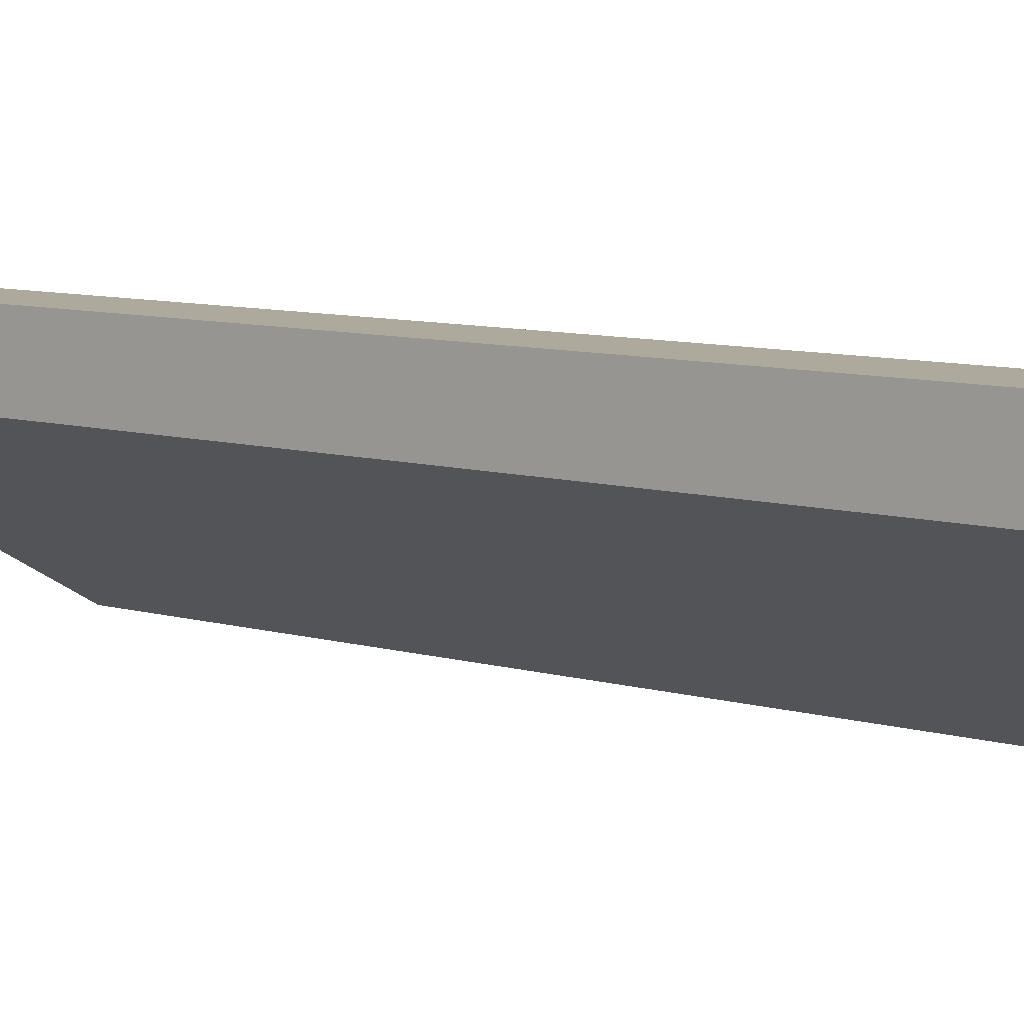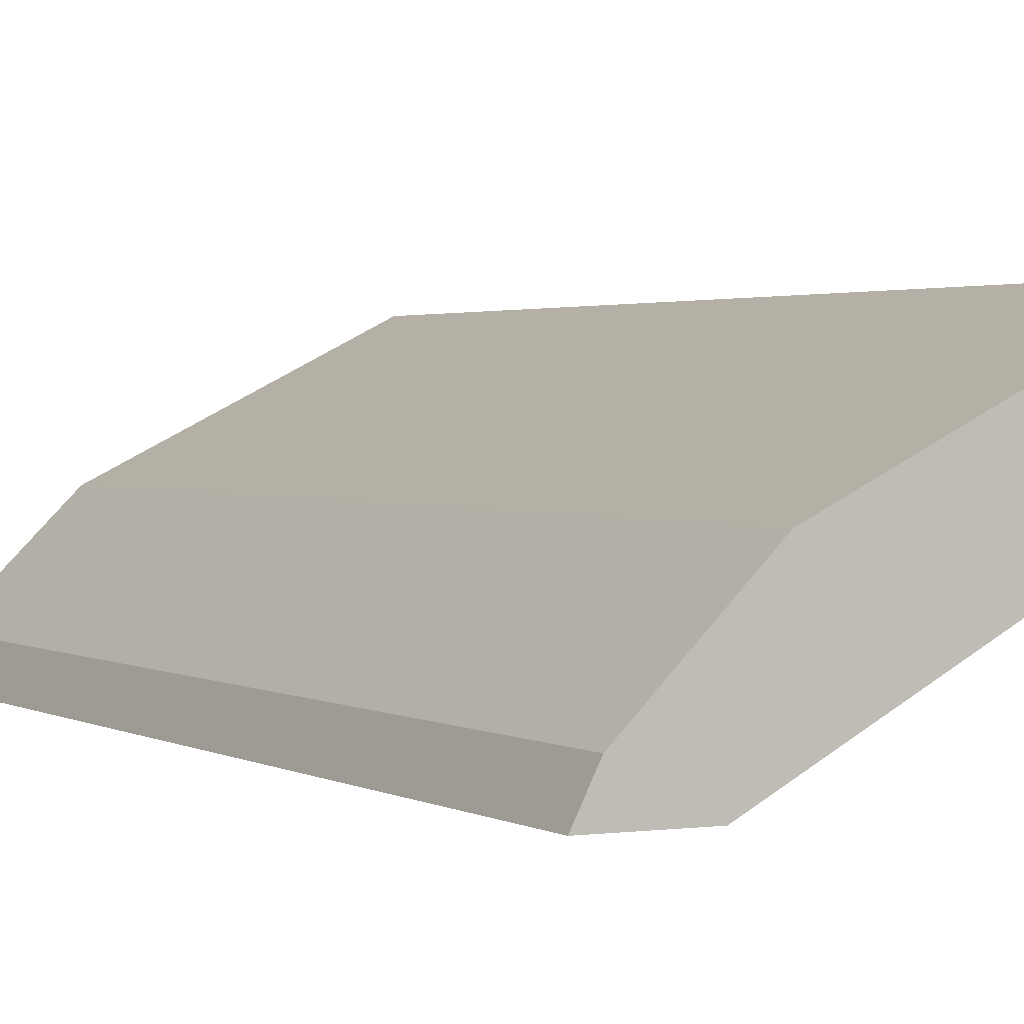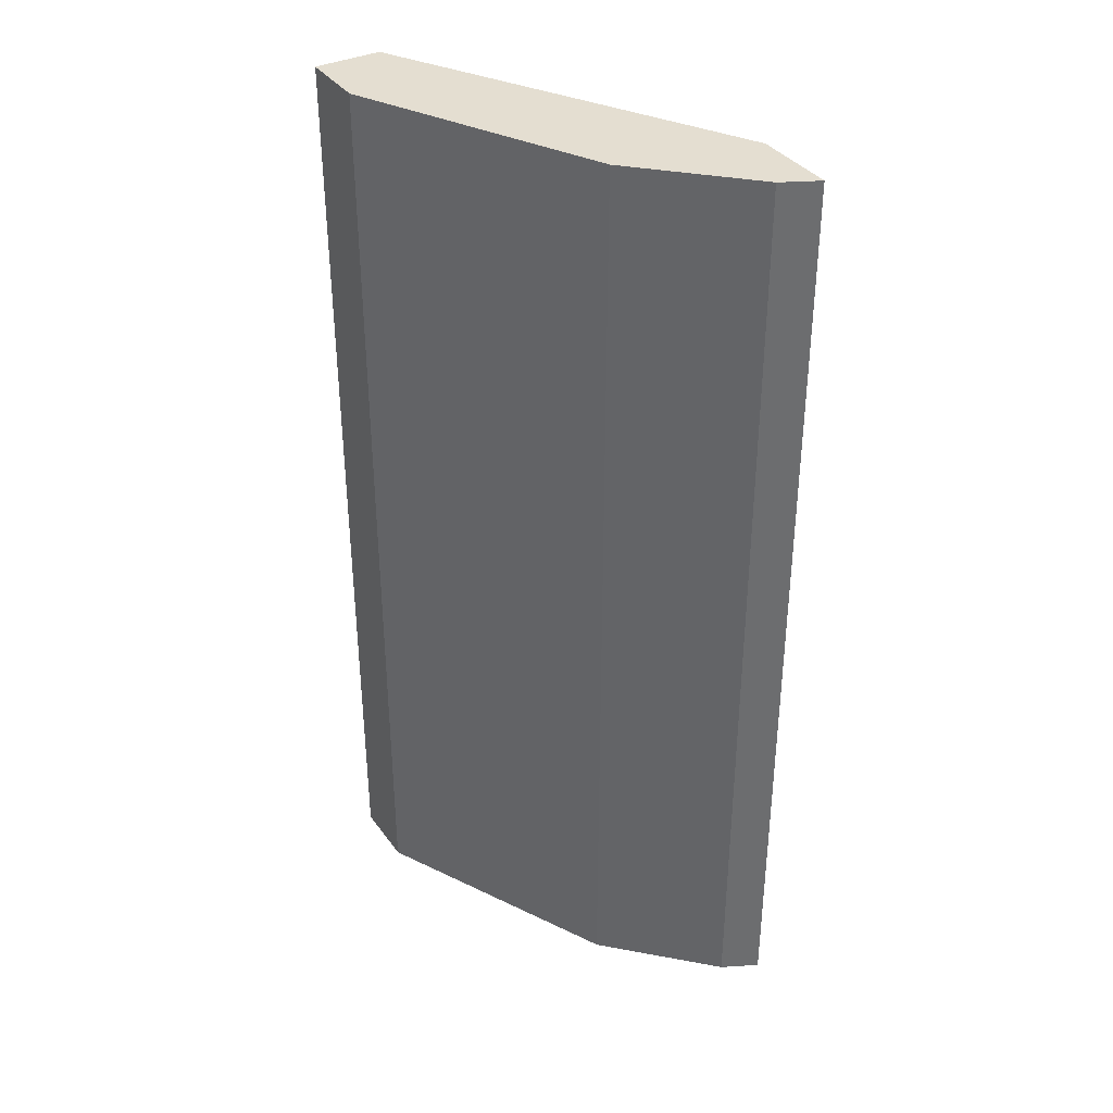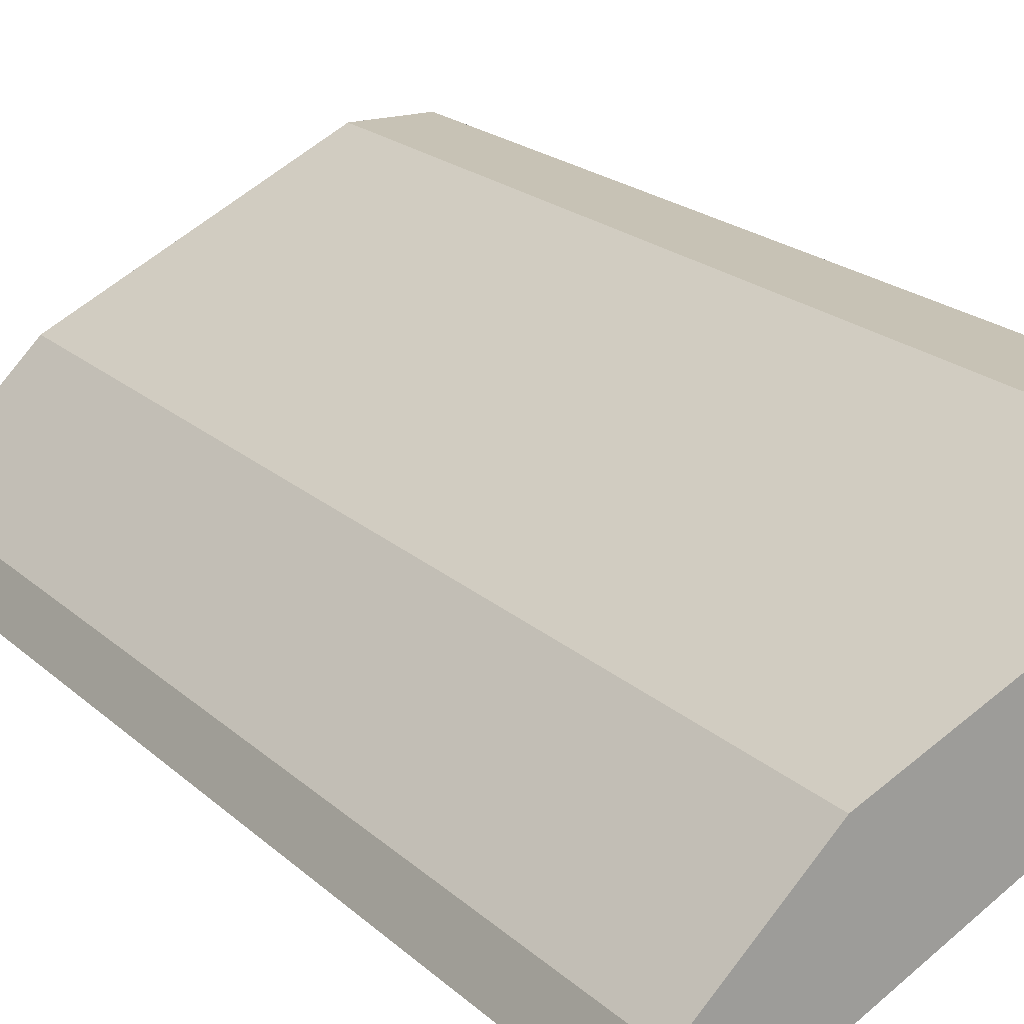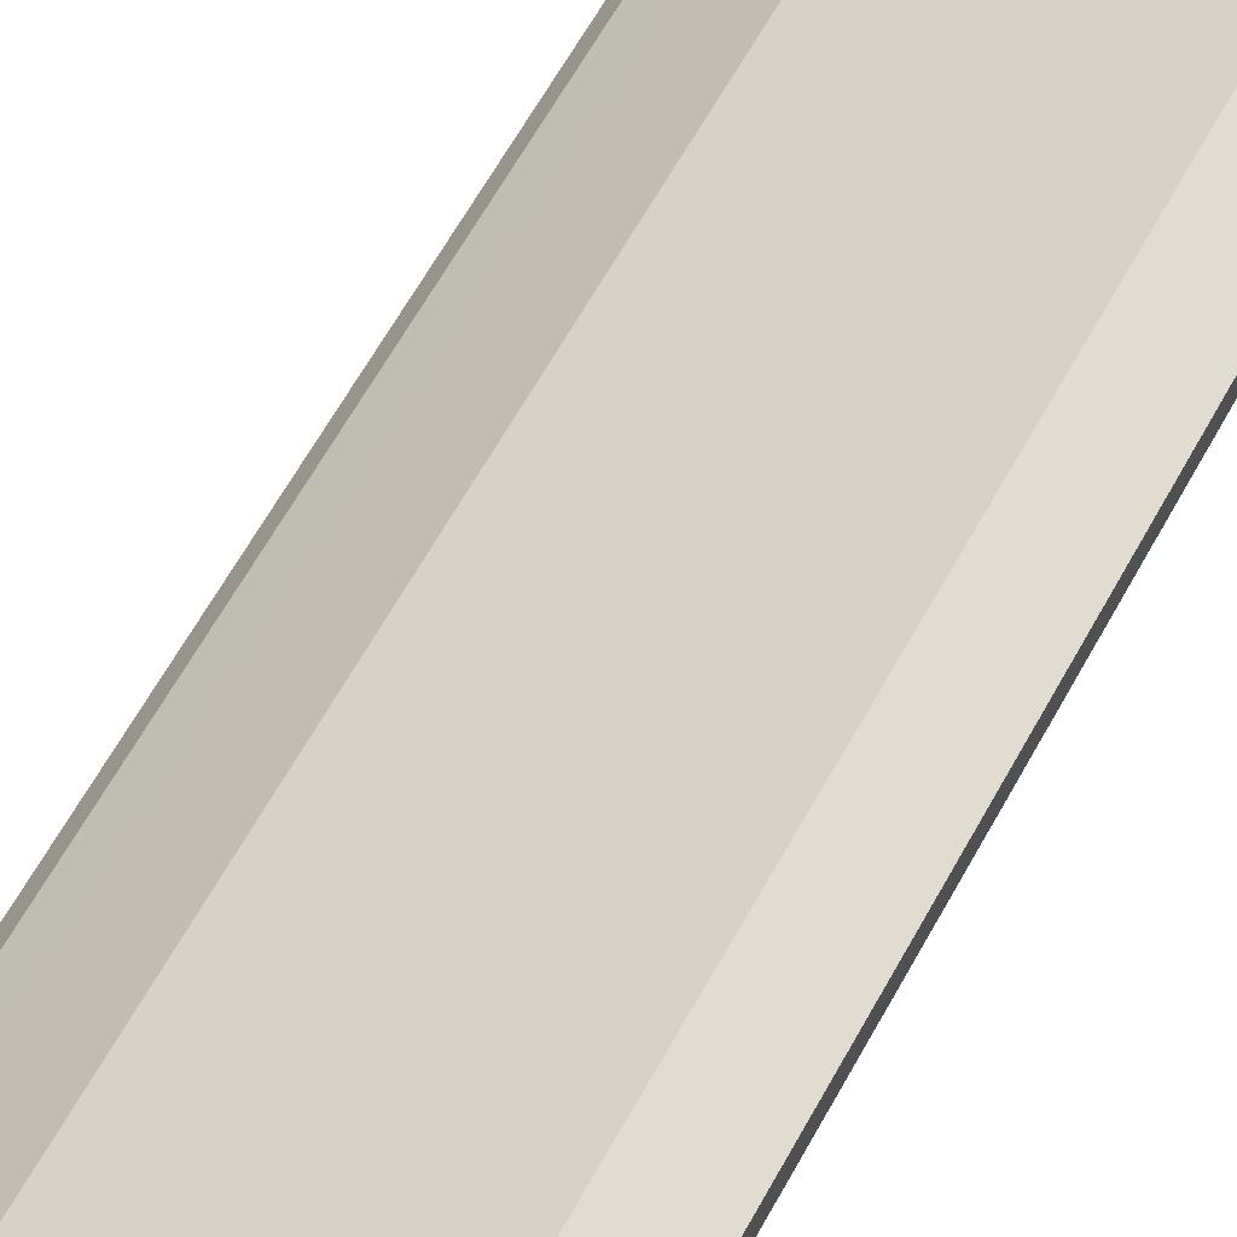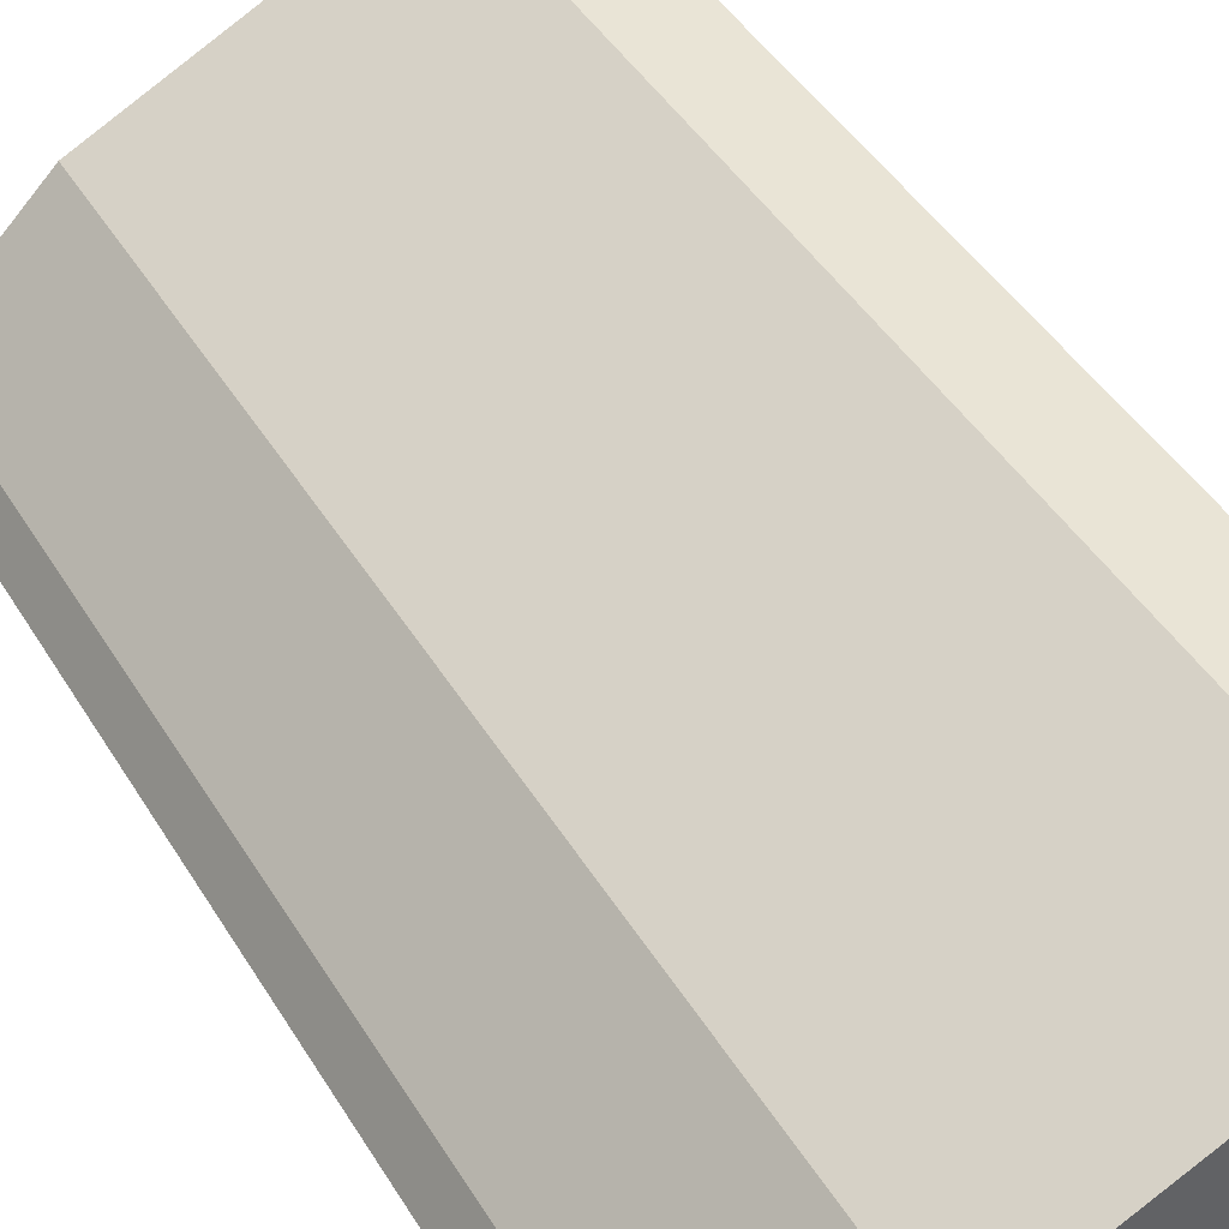
<metadata>
{"format":"obj","ext":"obj","renderer":"f3d","projection":"perspective","resolution":1024,"background":"white","views":[{"elev":8.9,"azim":-52.5,"up":"+Z"},{"elev":1.8,"azim":152.8,"up":"+Z"},{"elev":36.5,"azim":58.7,"up":"+Y"},{"elev":19.0,"azim":149.2,"up":"+Z"},{"elev":69.1,"azim":-150.0,"up":"+Z"},{"elev":42.4,"azim":151.5,"up":"+Z"}]}
</metadata>
<code>
v 0.05753 -0.7774 0.3367
v 0.265 -0.7774 0.2227
v 0.05753 -0.7774 0.3763
v 0.05753 -0.2121 0.3367
v 0.3145 -0.7774 0.2227
v 0.265 -0.2121 0.2227
v 0.09904 -0.7774 0.3763
v 0.05753 -0.2121 0.3763
v 0.312 -0.7774 0.2277
v 0.3145 -0.2121 0.2227
v 0.1536 -0.7774 0.3491
v 0.09904 -0.2121 0.3763
v 0.3037 -0.7774 0.2443
v 0.3037 -0.2121 0.2443
v 0.1783 -0.7774 0.3367
v 0.1841 -0.2121 0.3338
v 0.1666 -0.2121 0.3426
v 0.2839 -0.7774 0.2641
v 0.2839 -0.2121 0.2641
v 0.2443 -0.7774 0.3037
v 0.2443 -0.2121 0.3037
f 4 21 19
f 9 10 14
f 4 19 14
f 4 14 10
f 4 10 6
f 5 10 9
f 7 11 12
f 9 14 13
f 13 19 18
f 11 16 17
f 11 17 12
f 13 14 19
f 15 20 16
f 16 20 21
f 18 19 21
f 18 21 20
f 4 16 21
f 11 15 16
f 4 17 16
f 1 18 20
f 4 8 12
f 4 12 17
f 1 2 5
f 1 5 9
f 1 9 13
f 1 20 15
f 1 15 11
f 1 11 7
f 1 7 3
f 1 13 18
f 1 8 4
f 1 4 6
f 1 6 2
f 2 6 10
f 2 10 5
f 3 7 12
f 1 3 8
f 3 12 8

</code>
